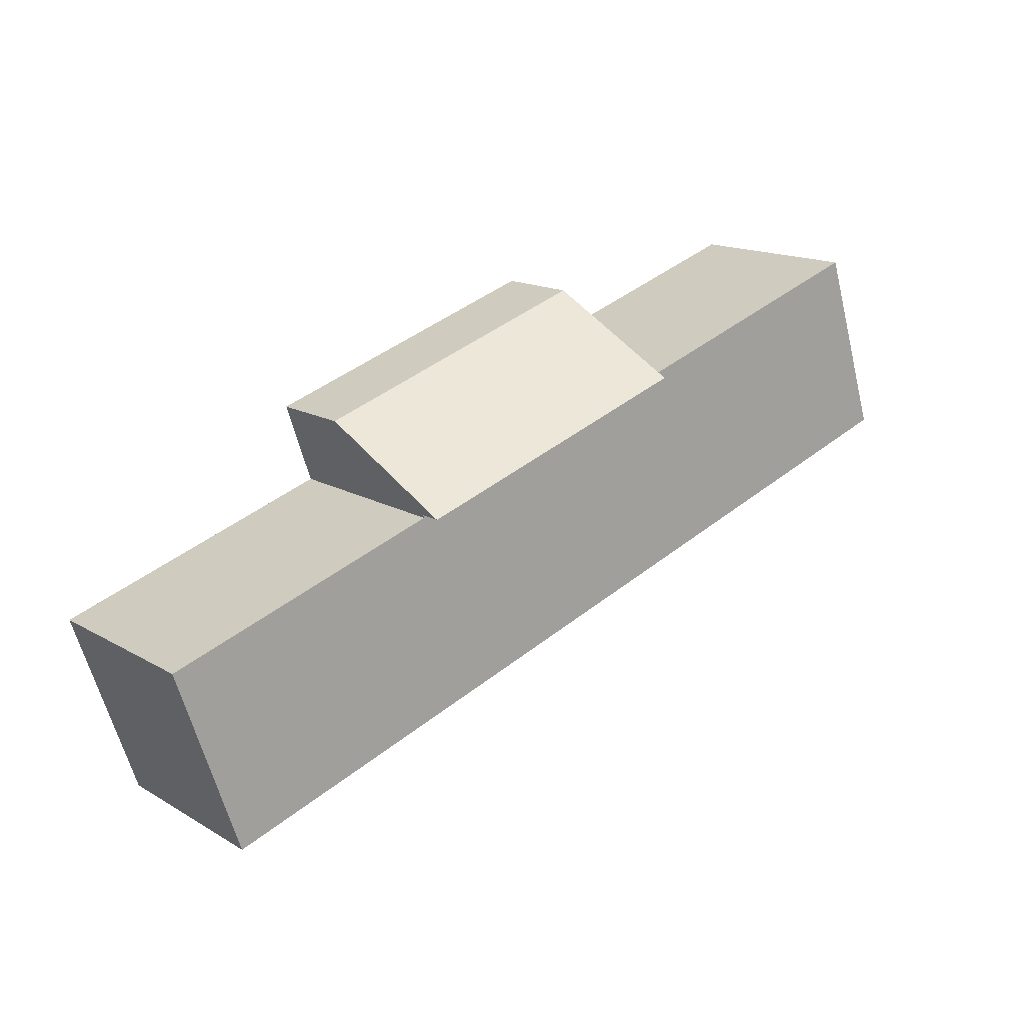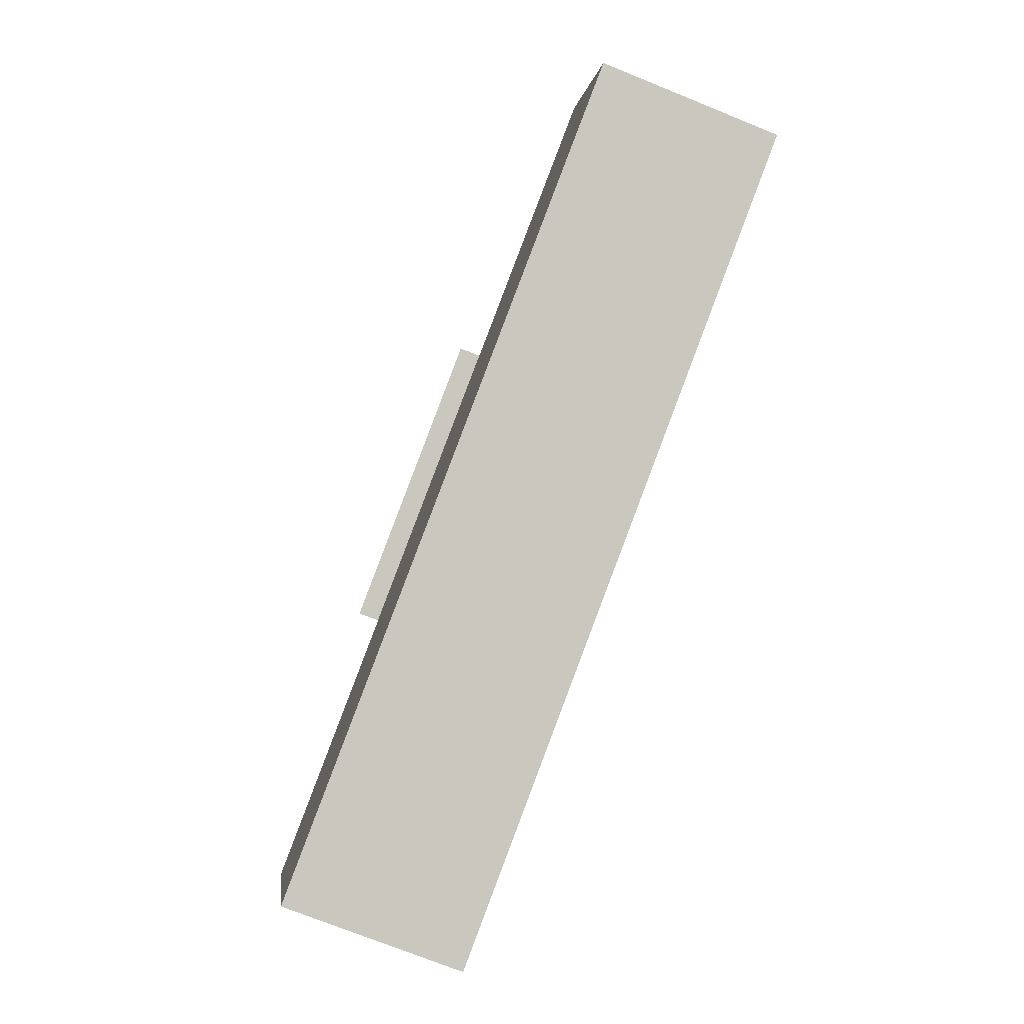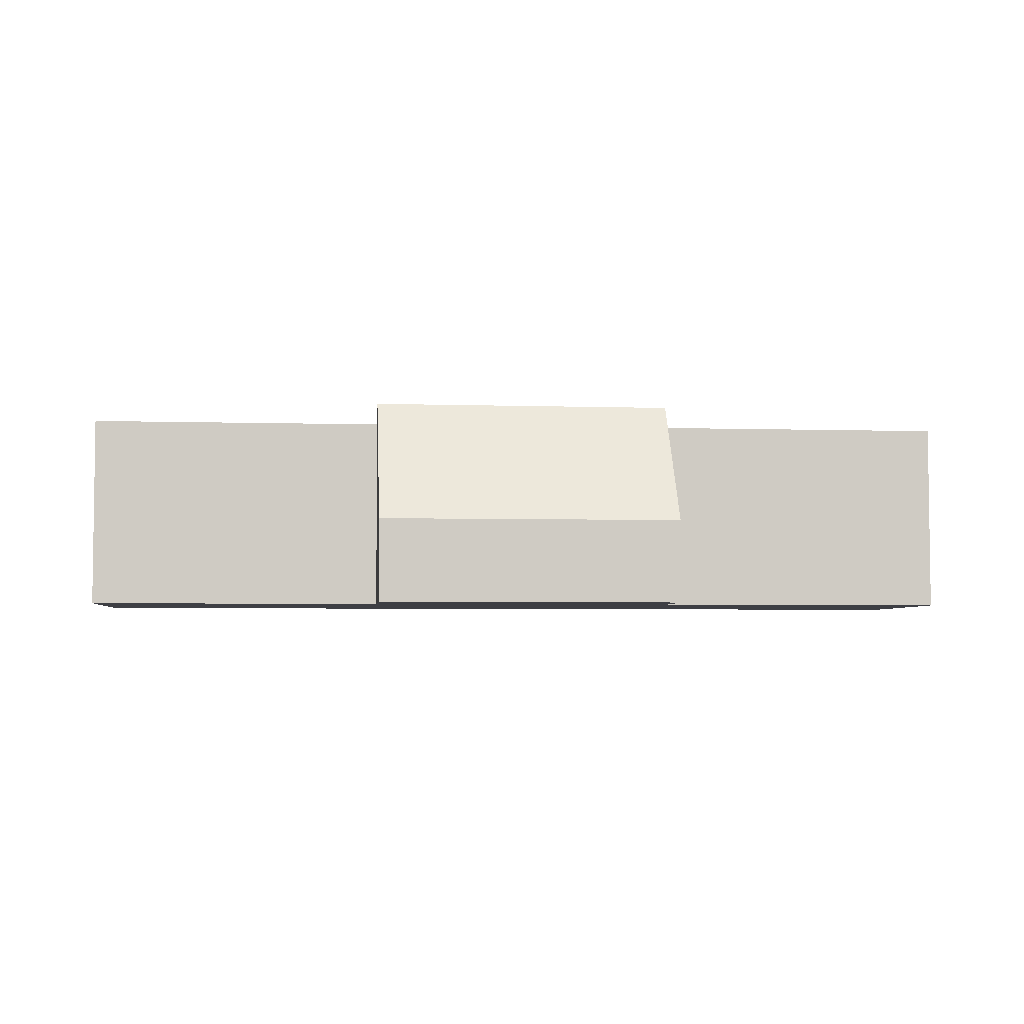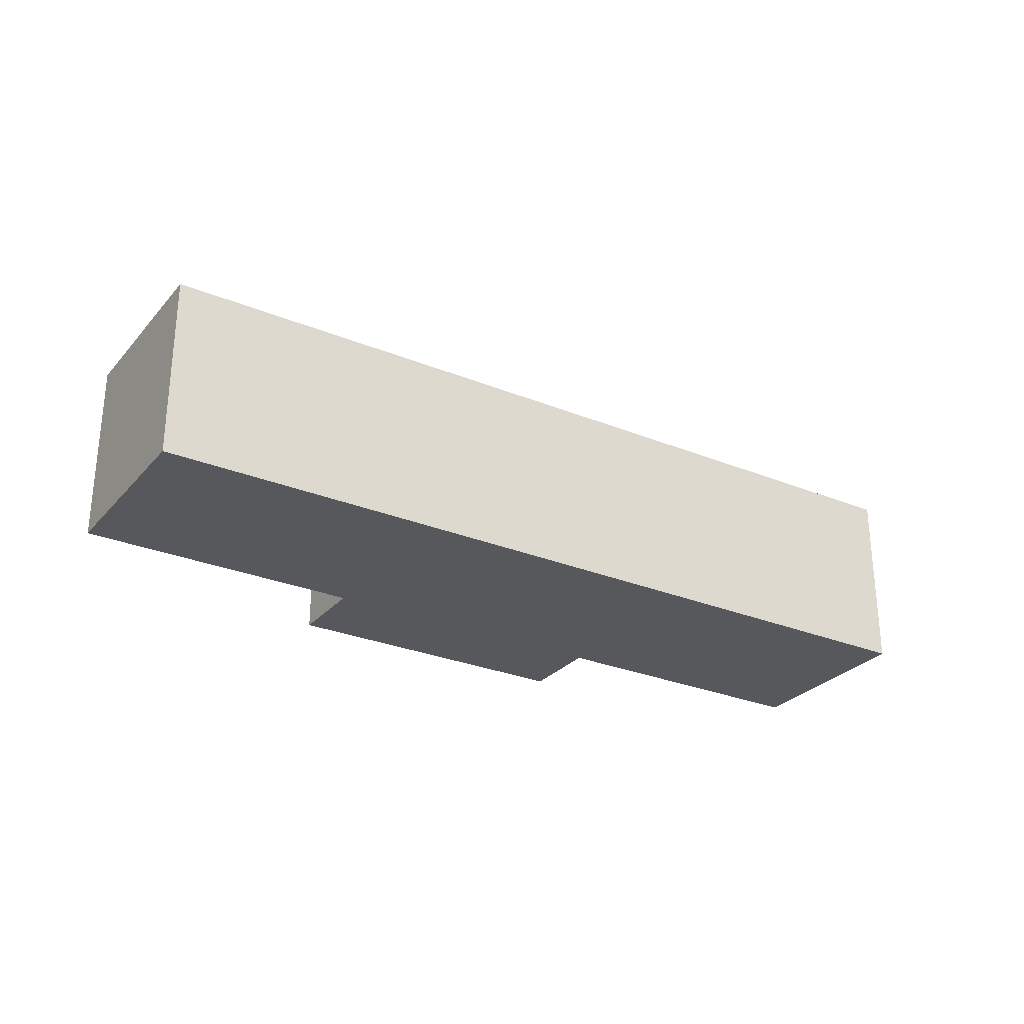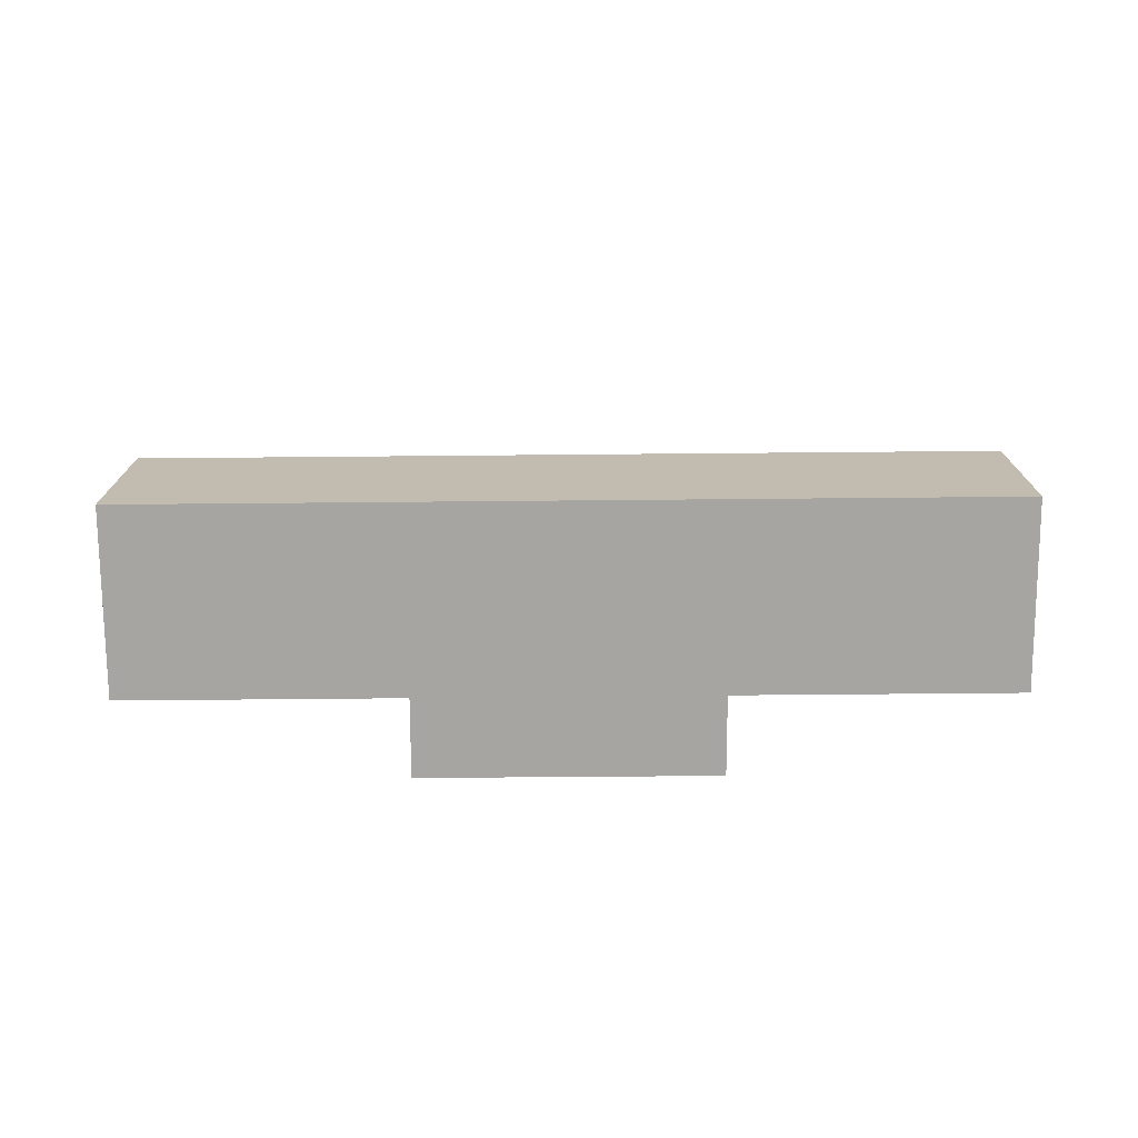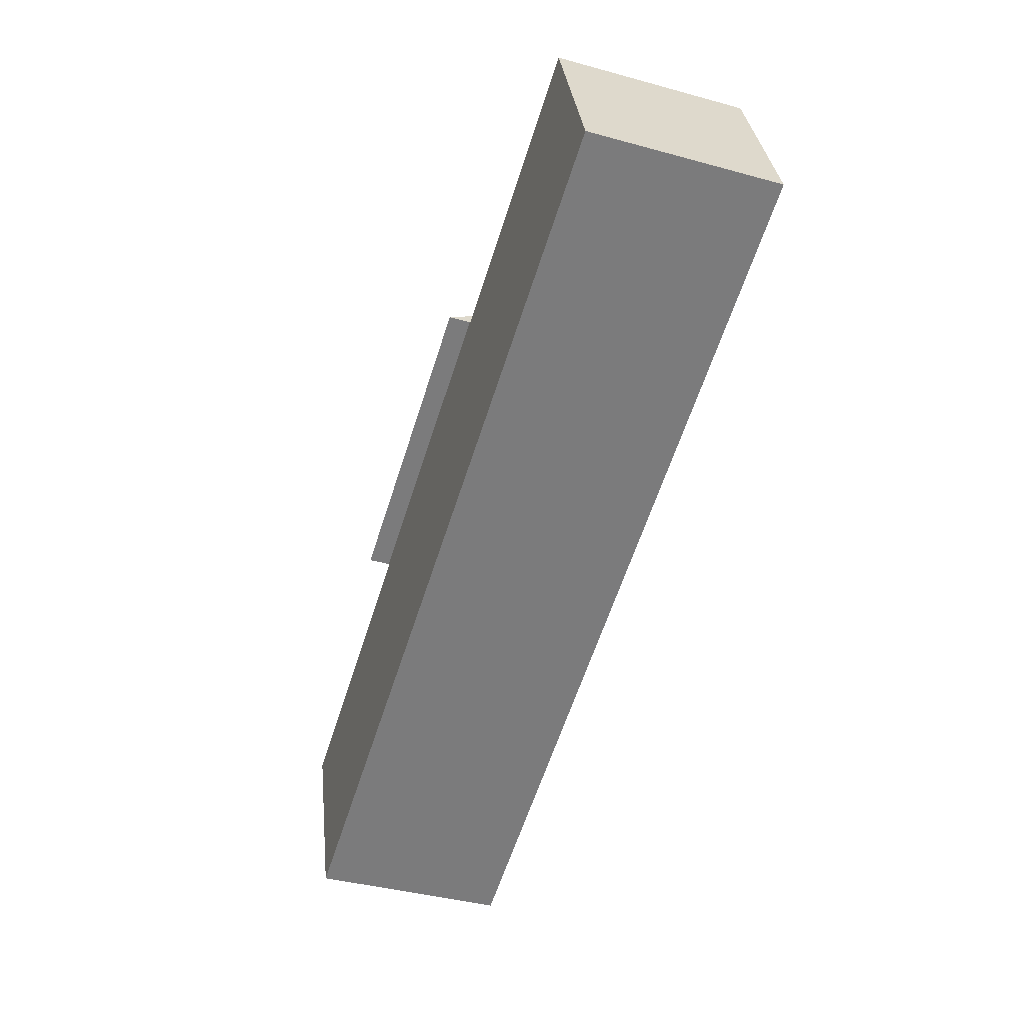
<metadata>
{"format":"obj","ext":"obj","renderer":"f3d","projection":"perspective","resolution":1024,"background":"white","views":[{"elev":15.6,"azim":140.2,"up":"+Z"},{"elev":-74.3,"azim":-111.9,"up":"+Z"},{"elev":-4.5,"azim":12.7,"up":"+Y"},{"elev":-28.2,"azim":166.5,"up":"+Y"},{"elev":-73.6,"azim":-161.2,"up":"+Y"},{"elev":-40.7,"azim":-108.5,"up":"+Z"}]}
</metadata>
<code>
v  2.086 6.442 6.314
v  9.312 6.442 -3.077
v  0 6.442 3.945e-16
v  11.4 6.442 3.238
v  19.42 6.442 -6.417
v  11.53 6.442 3.196
v  11.56 6.442 3.291
v  21.46 6.442 -0.084
v  21.49 6.442 0.01
v  28.69 6.442 -9.479
v  21.55 6.442 -0.115
v  30.82 6.442 -3.177
v  21.46 5.144e-18 -0.084
v  30.82 1.945e-16 -3.177
v  21.55 7.042e-18 -0.115
v  2.086 -3.866e-16 6.314
v  11.4 -1.983e-16 3.238
v  11.53 -1.957e-16 3.196
v  11.56 -2.015e-16 3.291
v  21.49 -6.123e-19 0.01
v  28.69 5.804e-16 -9.479
v  19.42 3.929e-16 -6.417
v  9.312 1.884e-16 -3.077
v  0 0 0
v  11.56 7.173 3.291
v  22.26 3.37 2.287
v  21.49 7.164 0.01
v  22.36 2.863 2.591
v  12.43 2.854 5.883
v  12.34 3.33 5.597
v  12.34 -3.427e-16 5.597
v  12.43 -3.602e-16 5.883
v  22.36 -1.587e-16 2.591
v  22.26 -1.4e-16 2.287
g defaultobject
f 1 2 3
f 2 1 4
f 2 4 5
f 5 4 6
f 5 6 7
f 5 7 8
f 8 7 9
f 8 10 5
f 10 8 11
f 10 11 12
f 13 11 8
f 11 13 12
f 12 13 14
f 14 13 15
f 16 4 1
f 4 16 17
f 4 17 6
f 6 17 18
f 19 9 7
f 9 19 20
f 14 10 12
f 10 14 21
f 20 8 9
f 8 20 13
f 21 5 10
f 5 21 22
f 5 22 2
f 2 22 23
f 2 23 3
f 3 23 24
f 24 1 3
f 1 24 16
f 18 7 6
f 7 18 19
f 21 13 22
f 13 21 15
f 15 21 14
f 23 16 24
f 16 23 17
f 17 23 22
f 17 22 18
f 18 22 19
f 19 22 13
f 19 13 20
f 25 26 27
f 26 25 28
f 28 25 29
f 29 25 30
f 19 30 25
f 30 19 29
f 29 19 31
f 29 31 32
f 29 33 28
f 33 29 32
f 26 20 27
f 20 26 28
f 20 28 33
f 20 33 34
f 27 19 25
f 19 27 20
f 31 33 32
f 33 31 19
f 33 19 34
f 34 19 20

</code>
